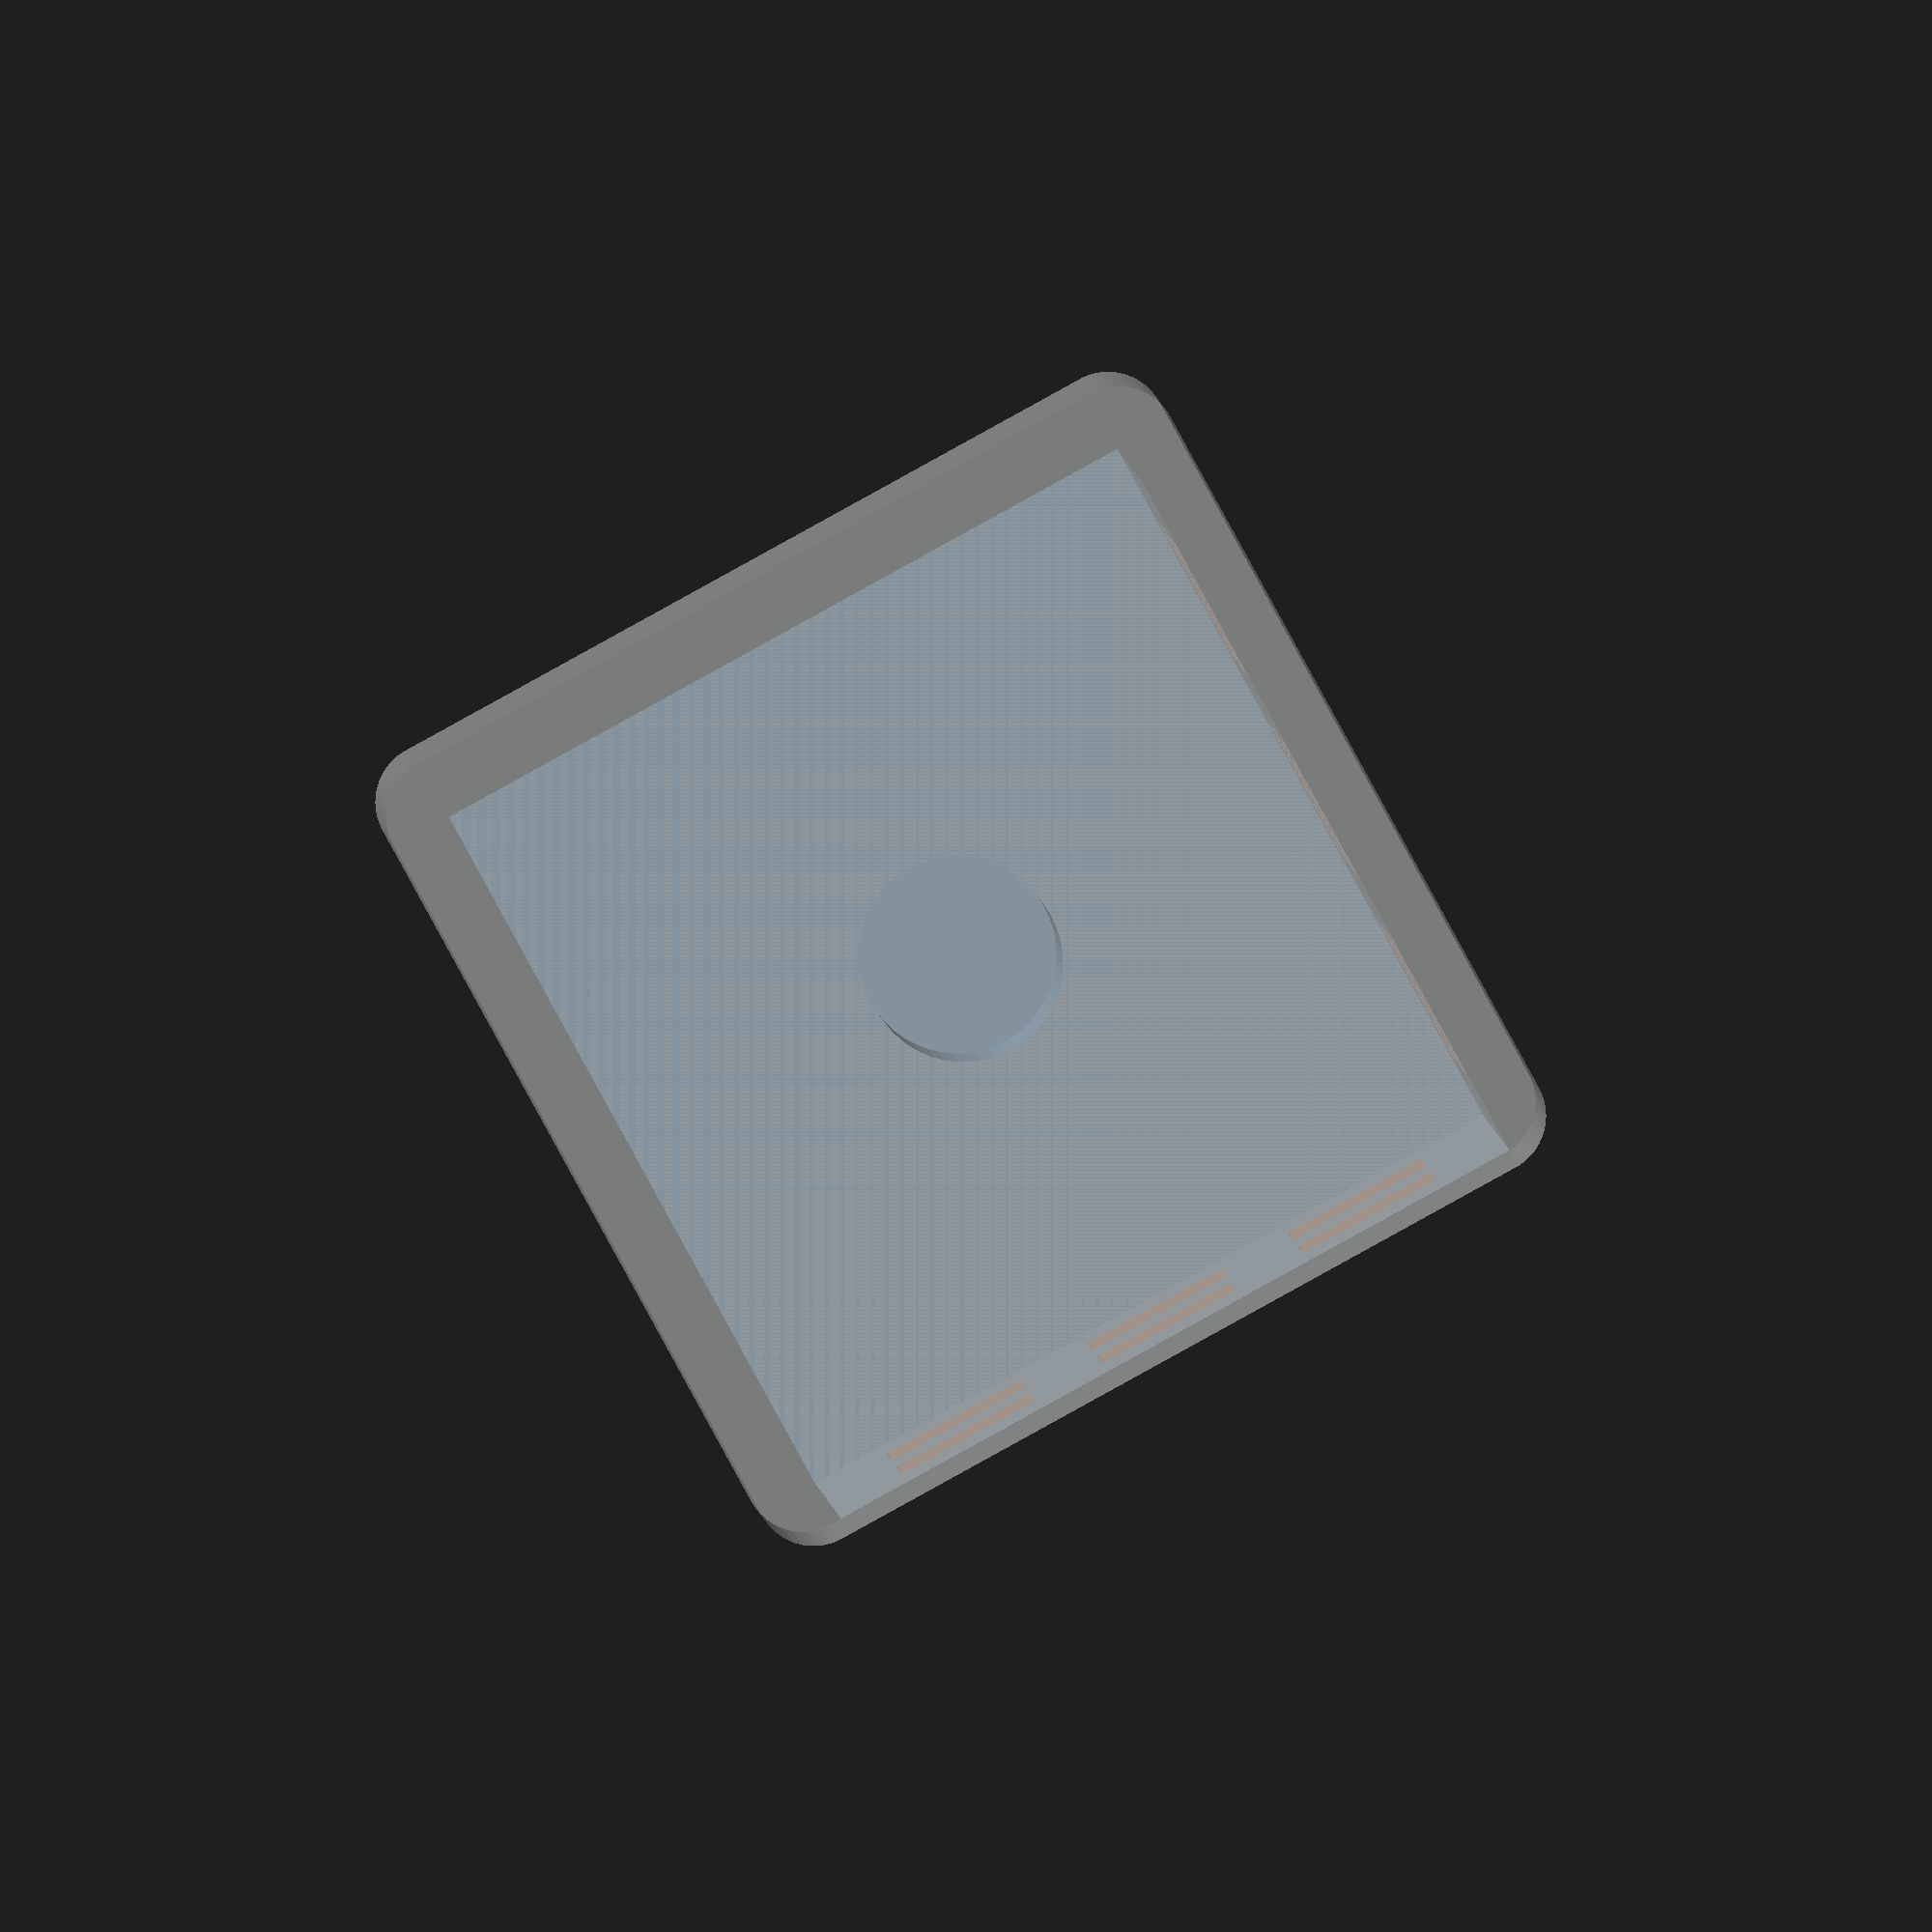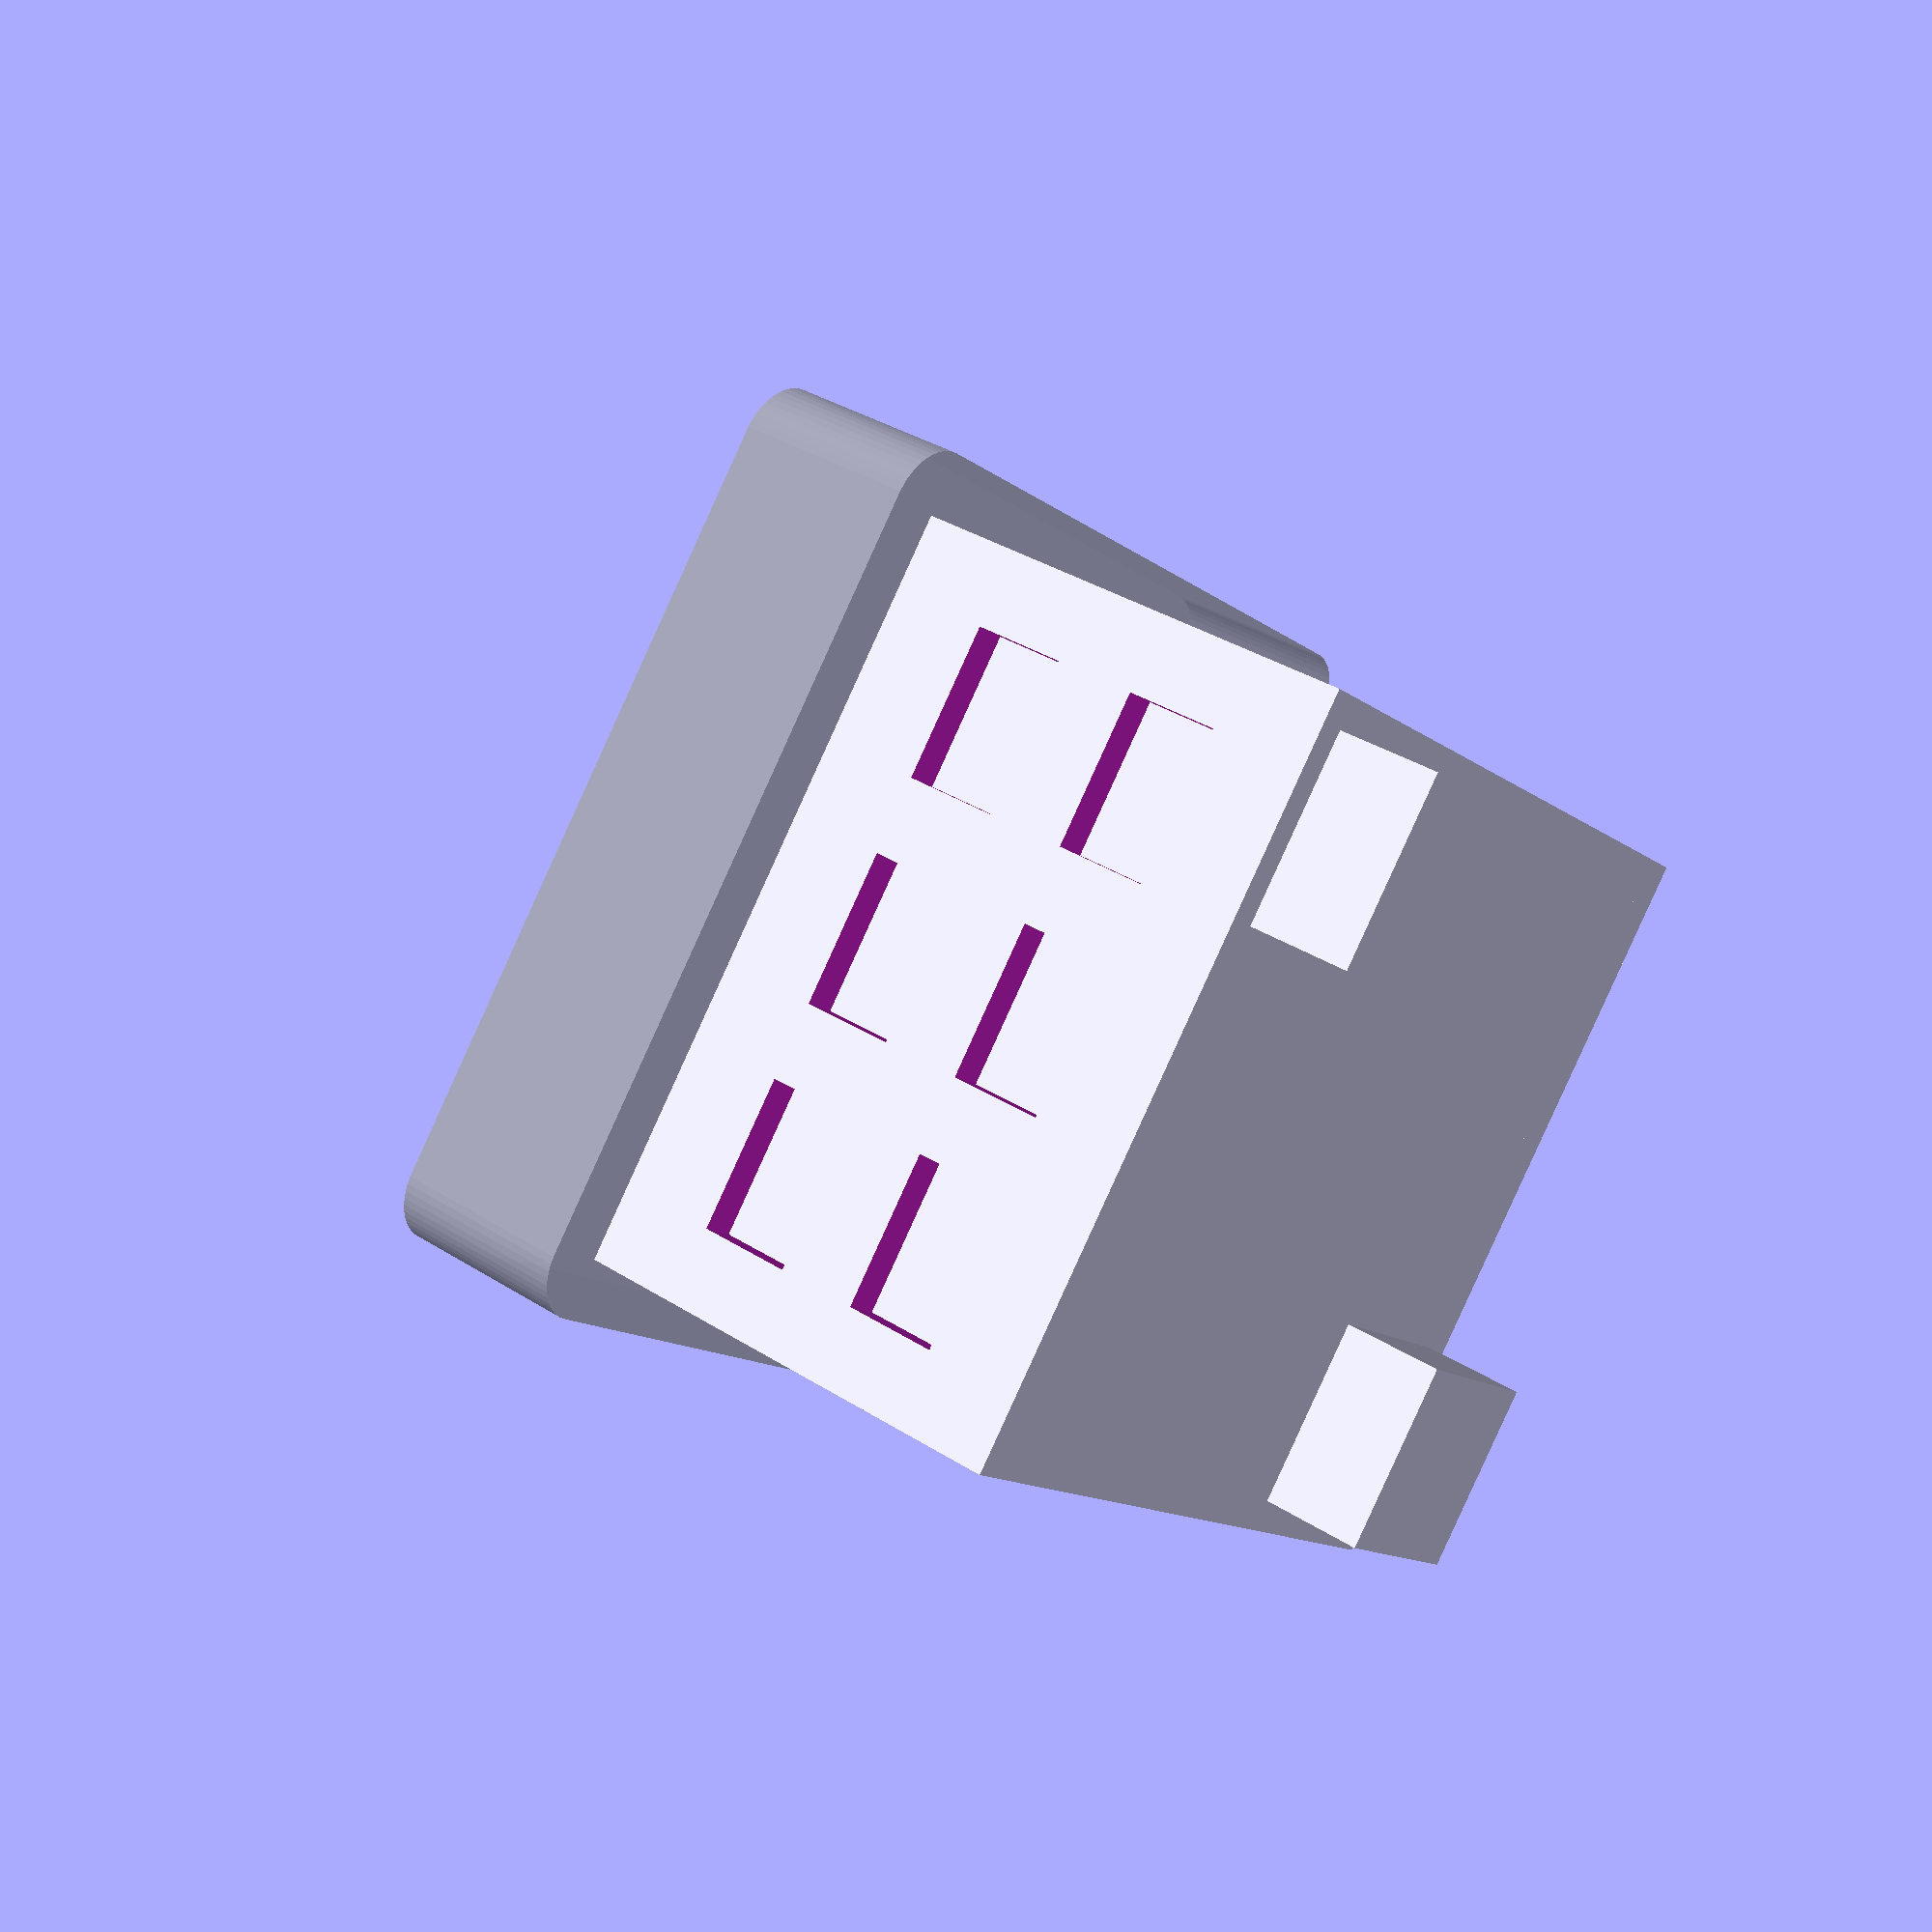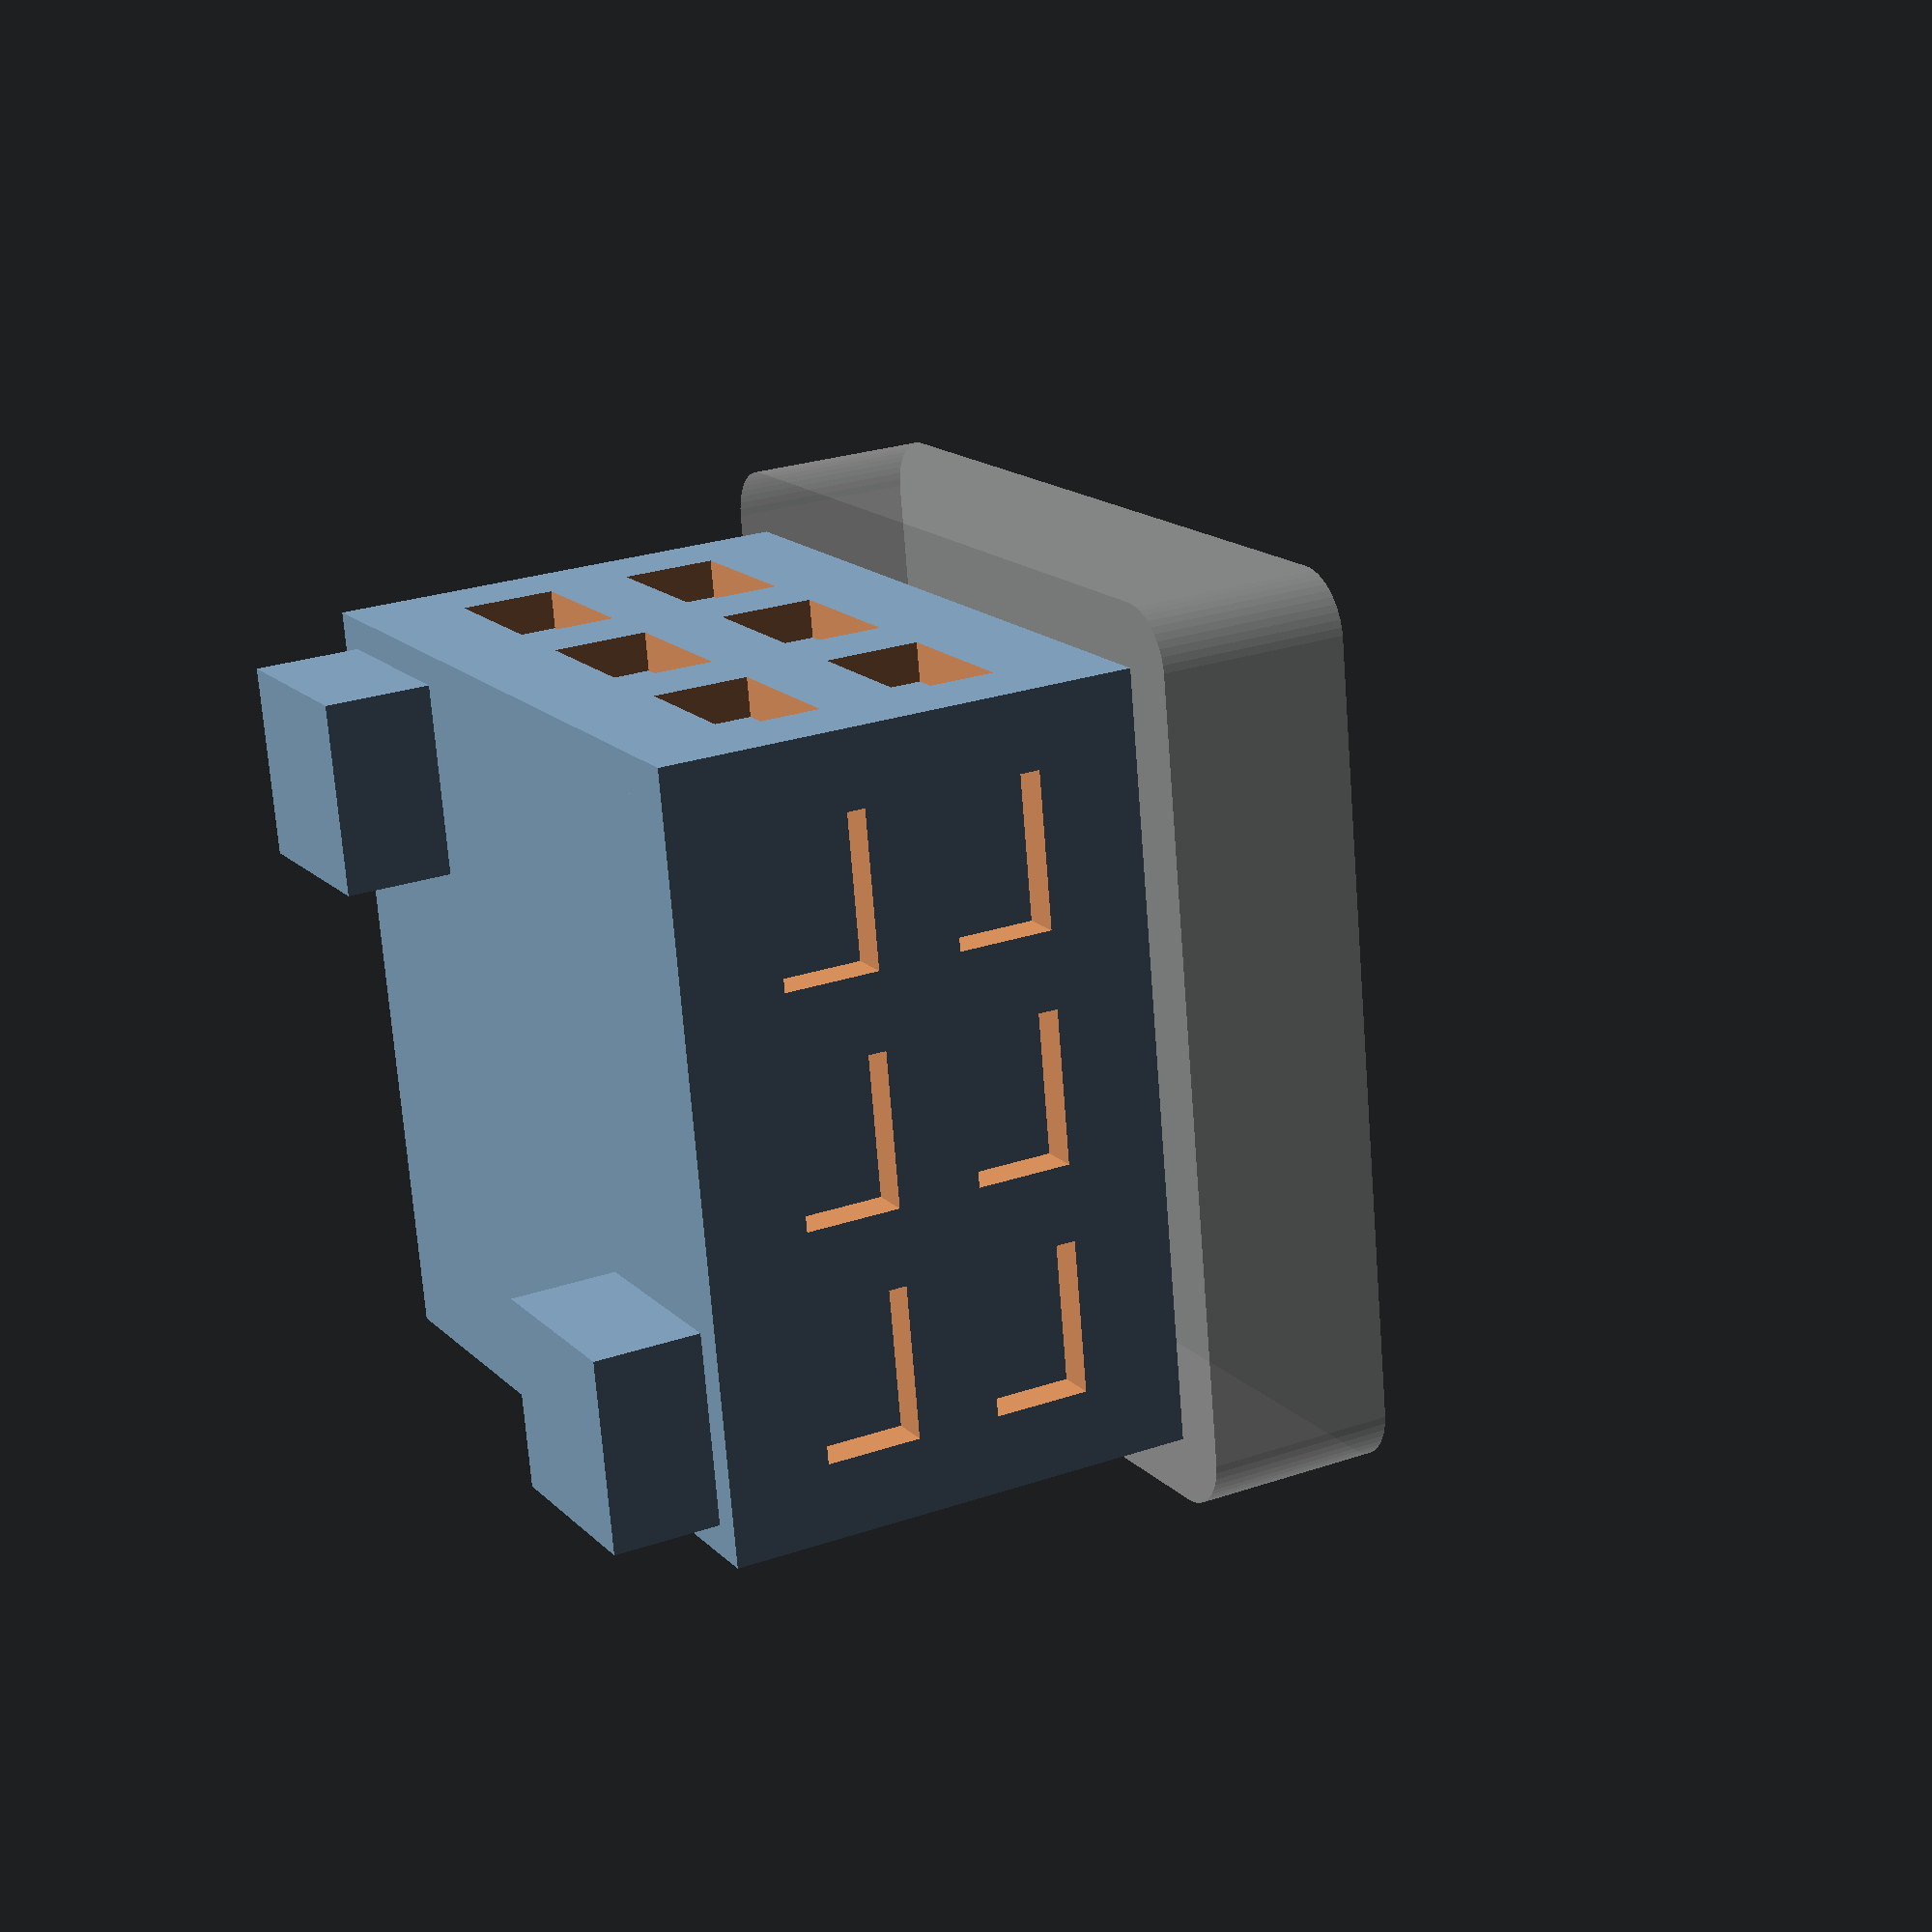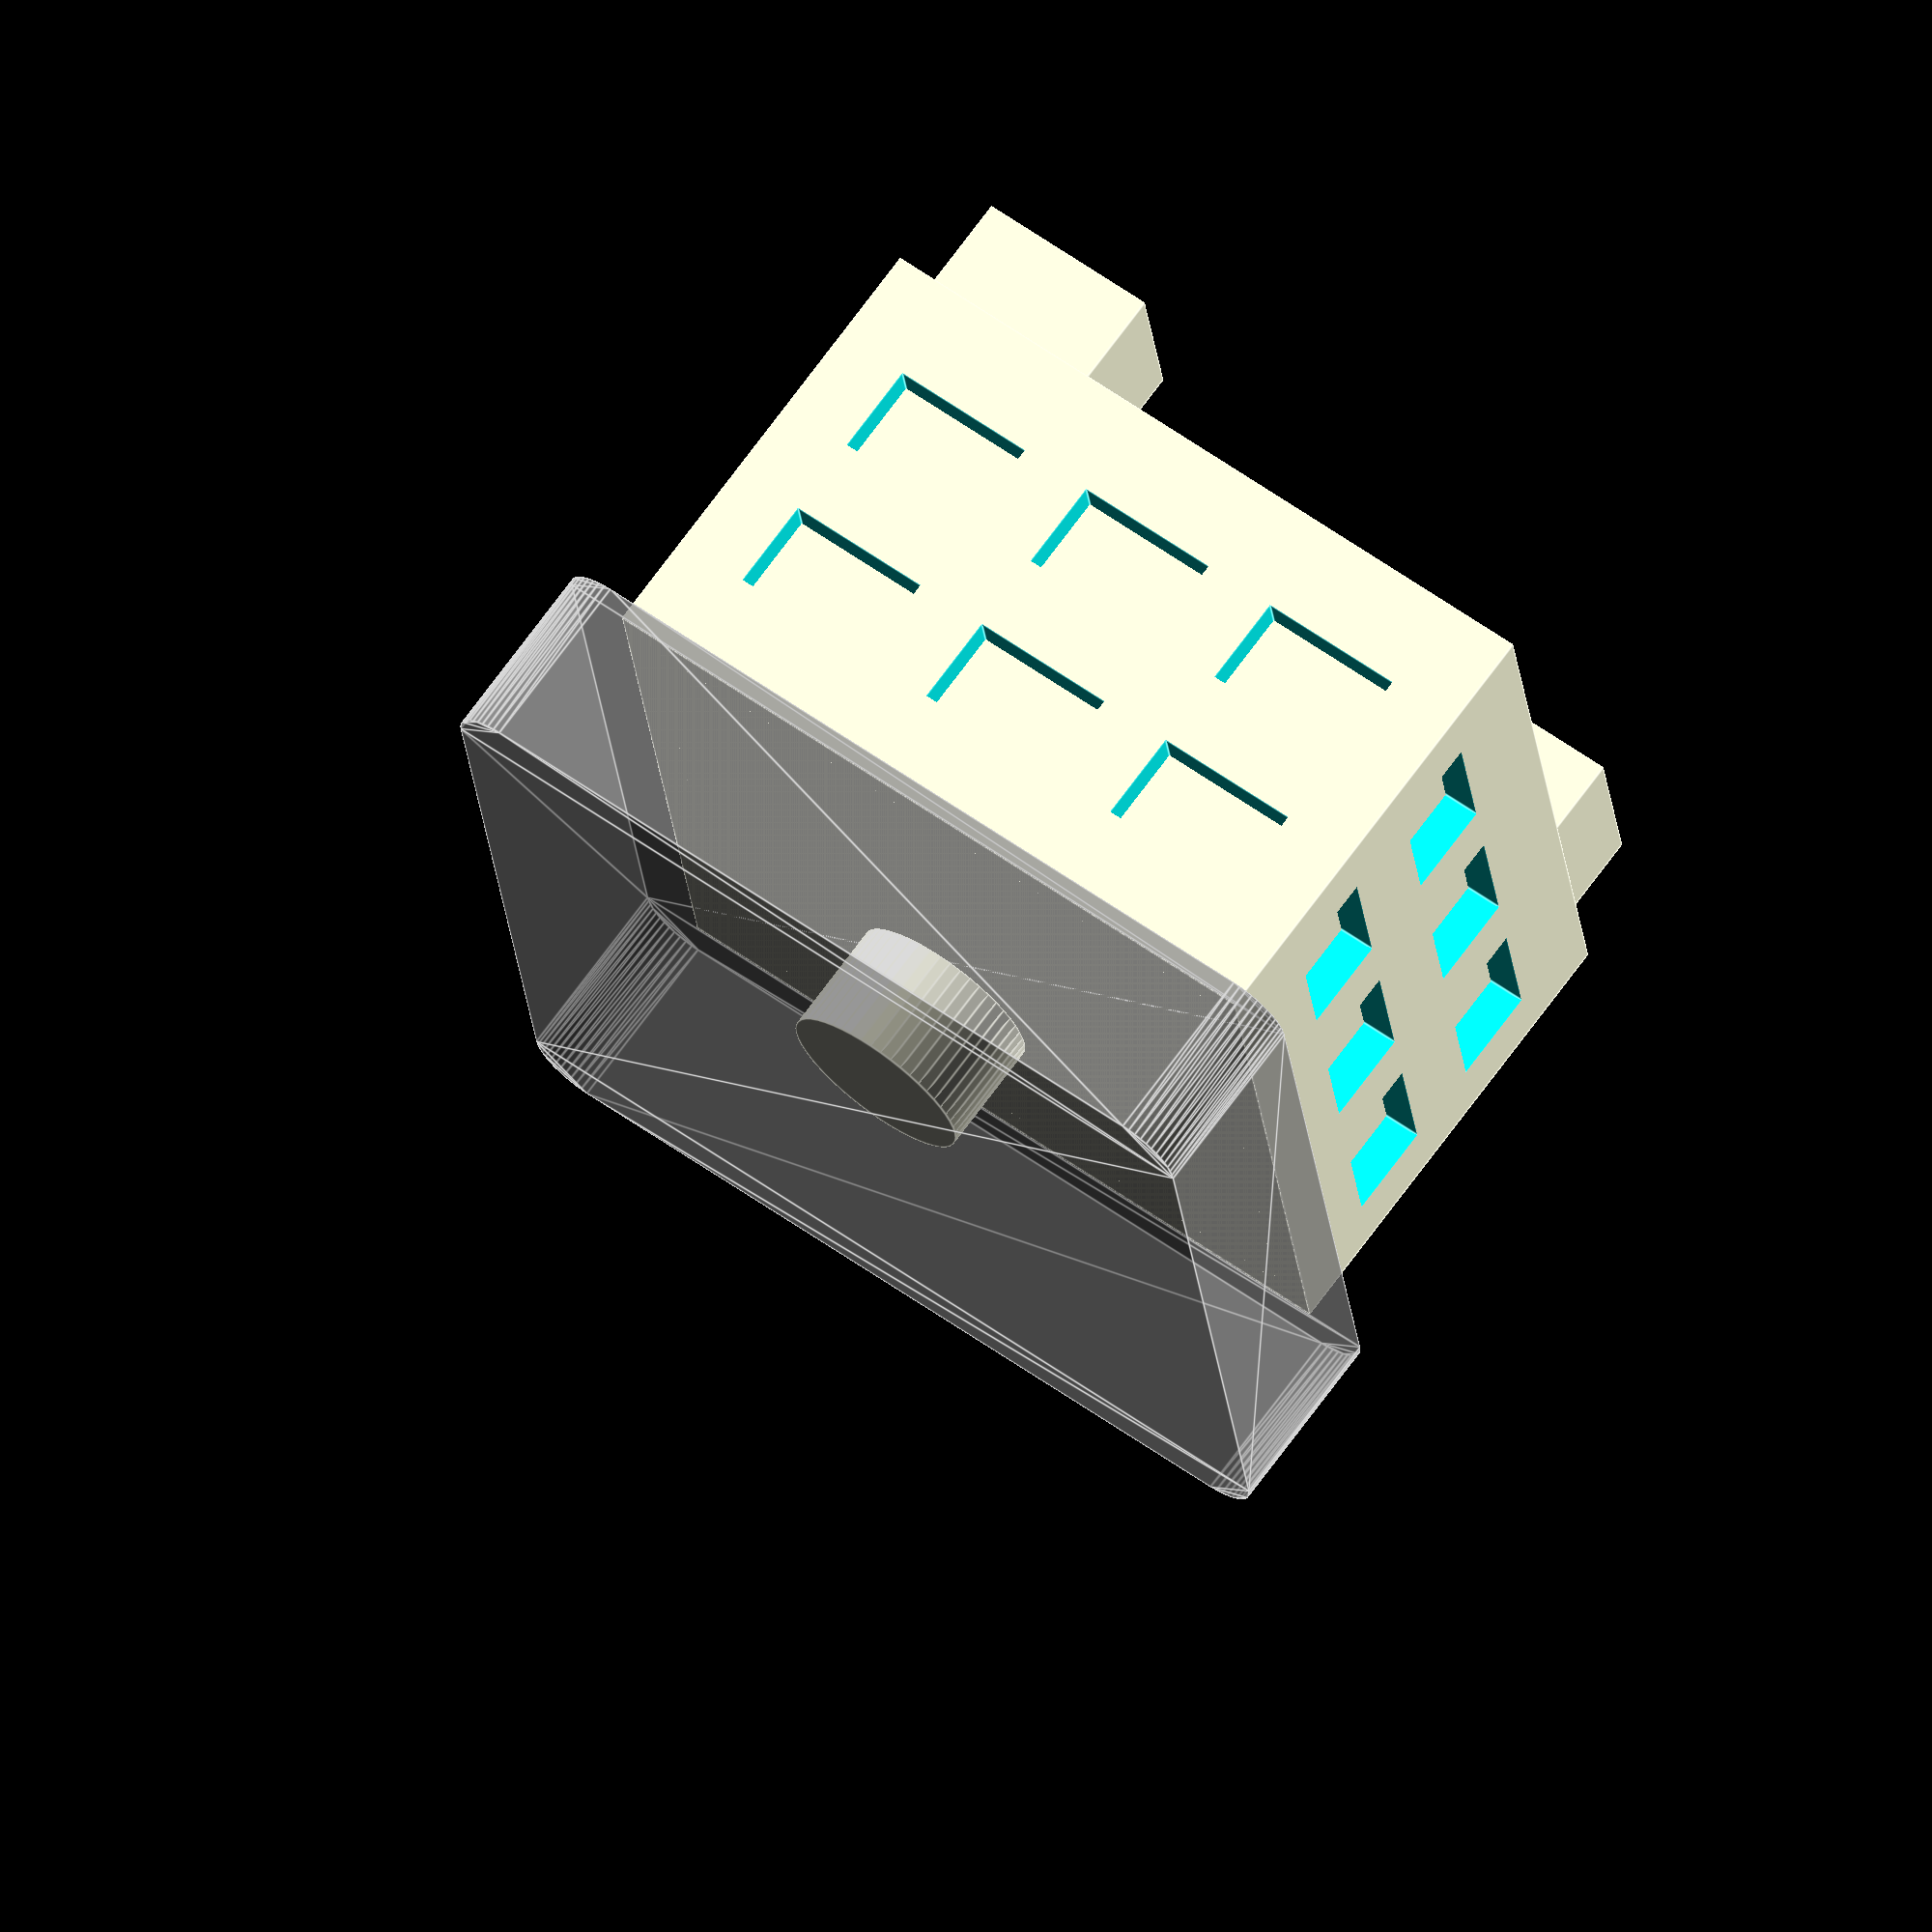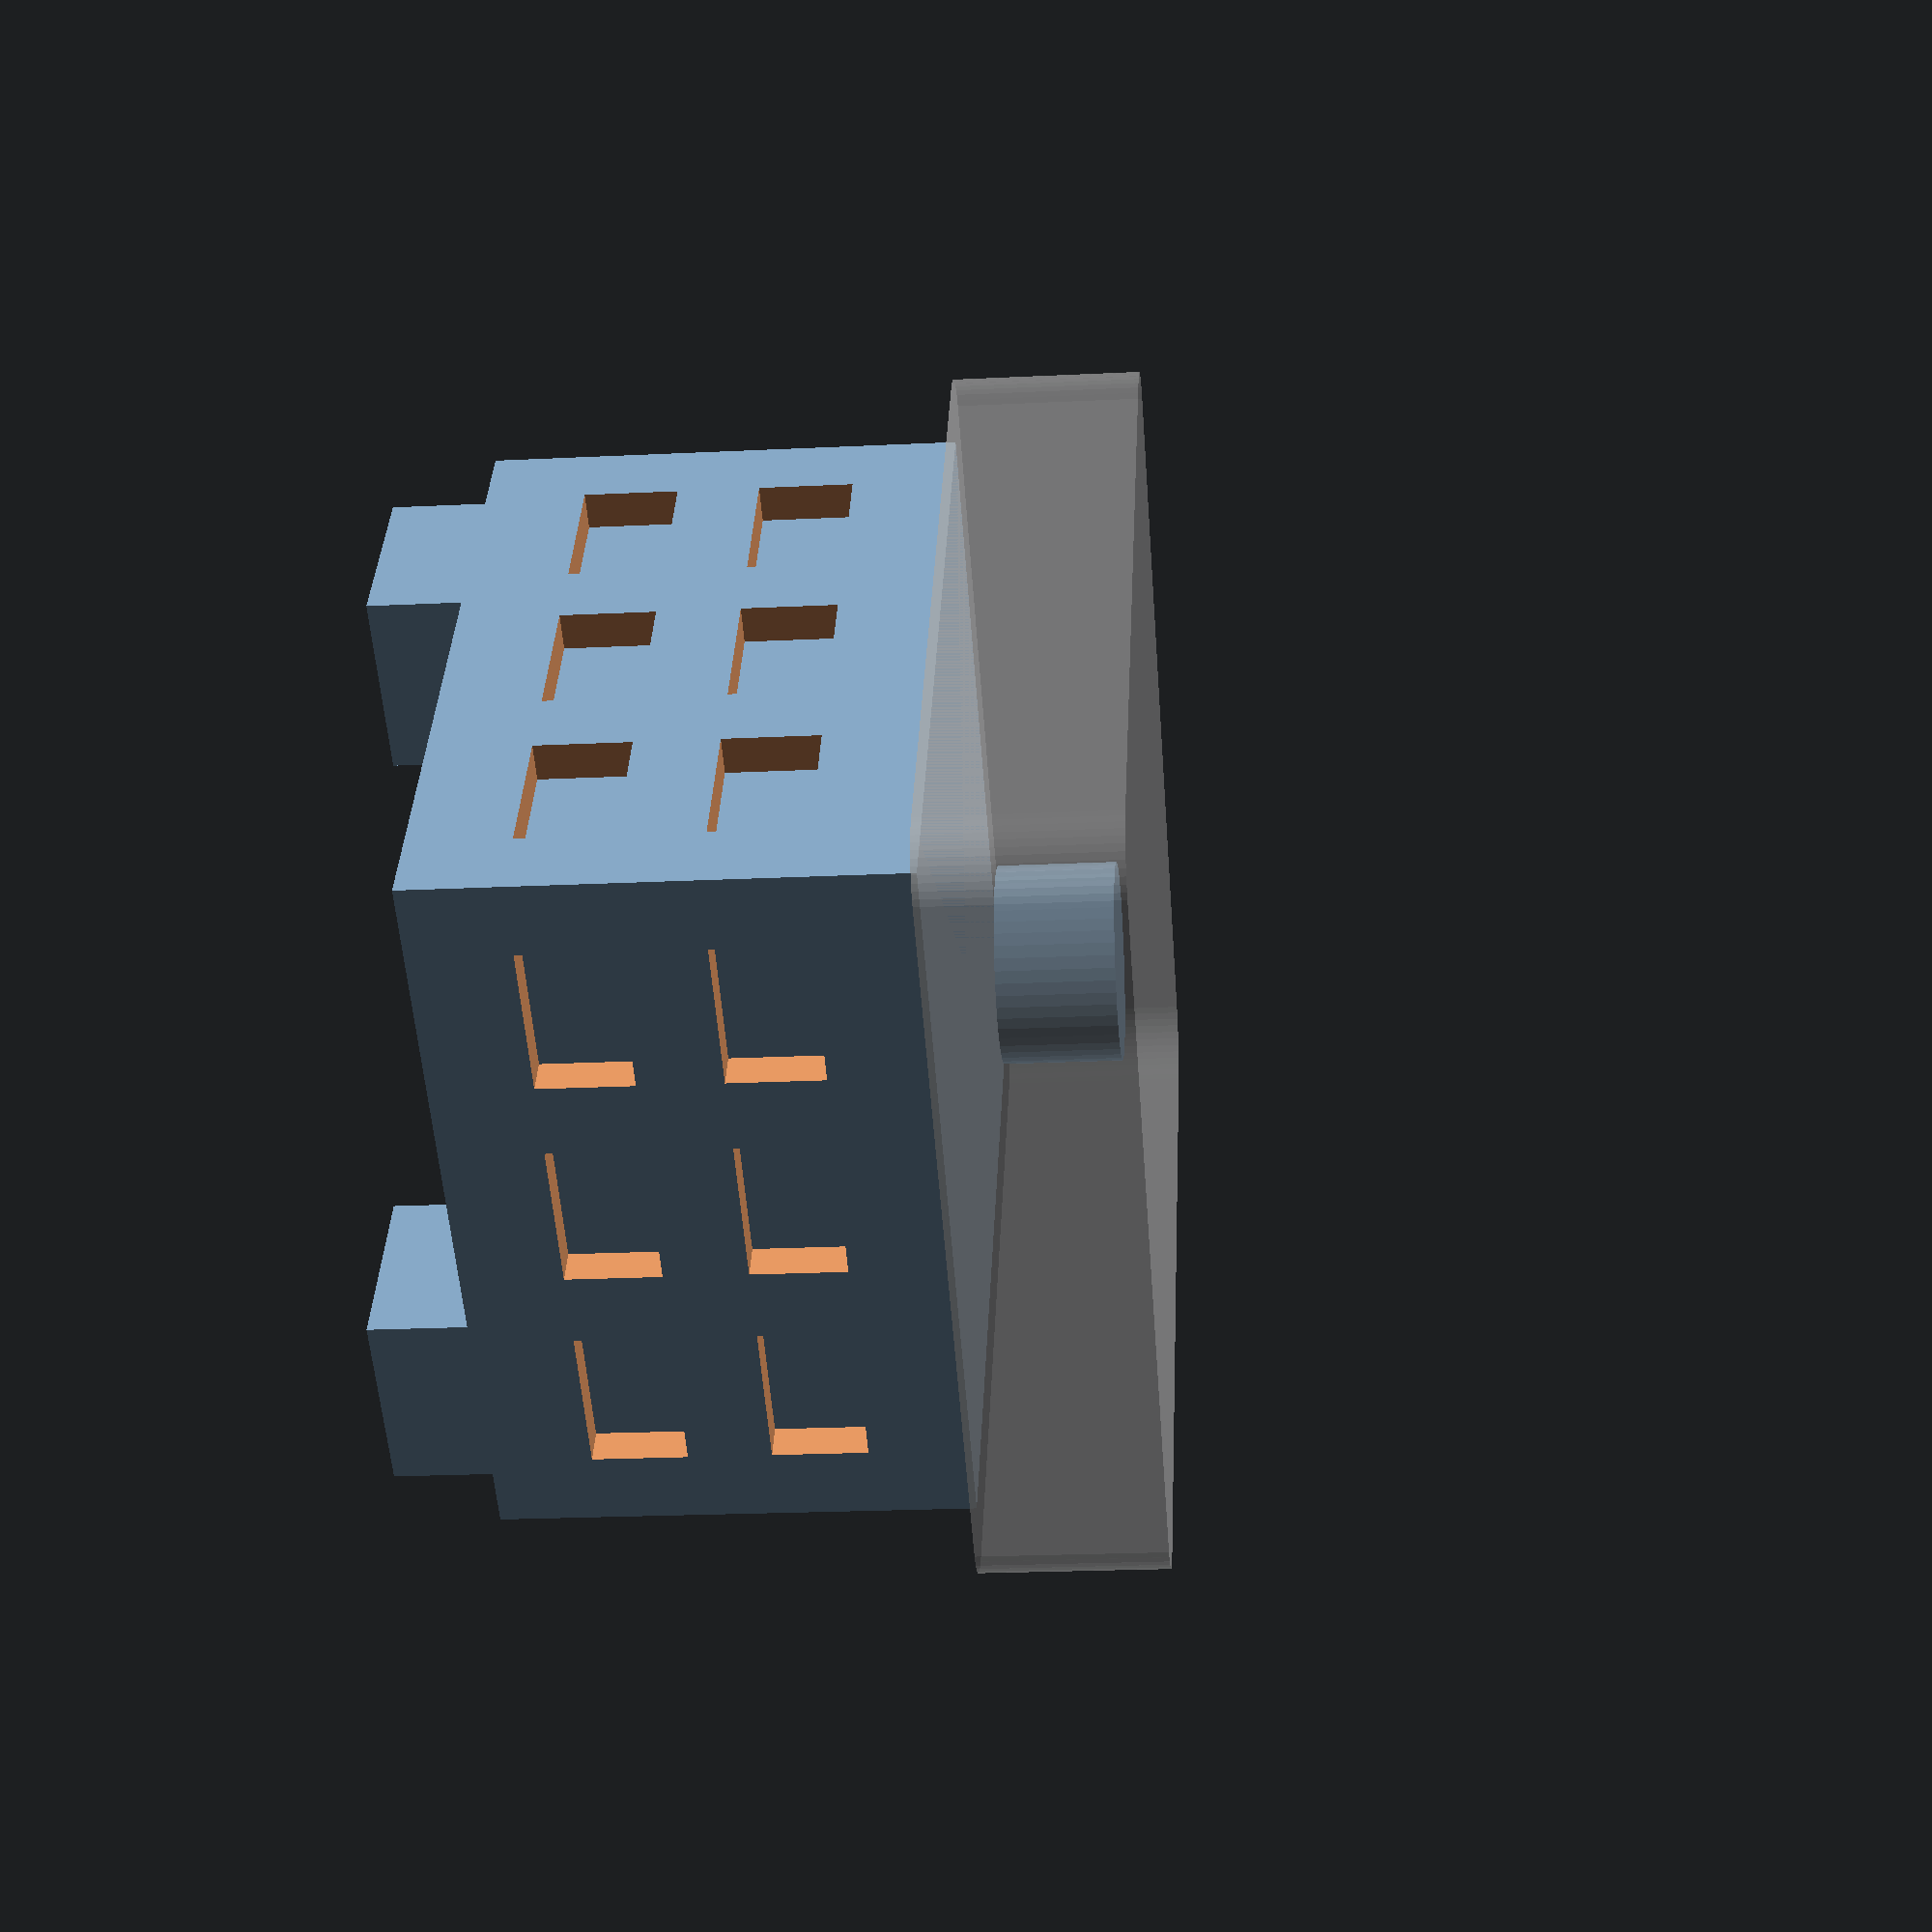
<openscad>
n = 4;

fw = 20; // field_width
tile_mfr = 0.4;  // mount_width/field_width ratio for inner tiles
clue_mfr = 0.4; // mount_width/field_width ratio for the clues
tfr = 0.75; // tile_width/field_width width ratio
lh = 0.6; // letter height
clue_height = 5;
tile_corner_radius = 1;

ss = 0.25;
sb = 0.3;
stop = 0.8;

magnet_cover_w=0.6;

// 3x1.7 magnet
magnet_h=1.7 + 0.3;
magnet_d=3 + 0.35;

// 4x2 magnet
//magnet_h=2+sb;
//magnet_d=4+sb;

// Bearing ball to be used instead of magnet in the pieces
bearing_ball_d=6+sb;

// -------------------------

level_h=3;  // level height (in buildings)
base_height=magnet_h+2*magnet_cover_w; // base heights

$fn=50;
e = 0.01;
tw = fw * tfr; // tile_width

d = (n-1)/2 * fw;

piece = "manual experimenting";
string = "";
num = 1;

if (piece == "clue") {
    clue(string);
}
if (piece == "clue_multi_color_base") {
    clue_multi_color_base(string);
}
if (piece == "clue_multi_color_letter") {
    clue_multi_color_letter(string);
}
if (piece == "tile") {
    building(n=num);
}
if (piece == "park") {
    park();
}
if (piece == "flag") {
    flag();
}

if (piece == "manual experimenting") {
    building(2);
//    park();
//    clue(lett="1");
//    flag();
//    clue_multi_color_base("1");
//    clue_multi_color_letter("1");
}

module rotz() {
    children();
    
    rotate([0, 0, 90])
    children();
}

module mirror_x() {
    children();
    
    mirror([1, 0, 0])
    children();
}

module mirror_y() {
    children();
    
    mirror([0, 1, 0])
    children();
}

module building(n=1) {
    height=level_h*(n) + 2;
    
    building_width=tw-2.1;
    
    module windows() {
        x = building_width/5; // width of window
        y = 1.6;
        
        difference() {
            union() {
                rotz()
                for (i = [0:n-1]) {
                    for (j = [-1:1]) {
                        translate([0, 1.5*j*x, 1+level_h/2+i*(level_h)])
                        cube([building_width+4*e, x, y], center=true);
                    }
                }
            }
            cube([0.9*building_width,0.9*building_width,3*height], center=true);
        }
    }
    
    module rooftop() {
        numbers = [
            [
            [0, 0, 0],
            [0, 1, 0],
            [0, 0, 0]
            ],
            [
            [1, 0, 0],
            [0, 0, 0],
            [0, 0, 1]
            ],
            [
            [0, 0, 1],
            [0, 1, 0],
            [1, 0, 0]
            ],
            [
            [1, 0, 1],
            [0, 0, 0],
            [1, 0, 1]
            ],
            [
            [1, 0, 1],
            [0, 1, 0],
            [1, 0, 1]
            ],
            [
            [1, 0, 1],
            [1, 0, 1],
            [1, 0, 1]
            ]
        ];
        number = numbers[n-1];
        x = building_width/4;
        rh = 1.8;
        for (i = [0:2]) {
            for (j = [0:2]) {
                if (number[i][j] == 1) {
                    translate([(i-1)*building_width/3, (j-1)*building_width/3, height+rh/2])
                    cube([x, x, rh], center=true);
                }
            }
        }
    }
    
    union() {
        difference() {
            // main building
            union() {
                // base
                base_with_magnet();
                // top
                translate([0, 0, height/2])
                cube([building_width, building_width, height], center=true);
            }
            
            // windows
            windows();
            
            // bearing ball inside
//            translate([0, 0, -height/2+bearing_ball_d/2+magnet_cover_w])
//            cylinder(d=bearing_ball_d, h=bearing_ball_d, center=true);
        }
        
        // rooftop
        rooftop();
    }
}

module flag() {
    base_with_magnet();
    
    translate([-level_h, 0, 3*level_h])
    {
        translate([0, 0, 1.5*level_h])
        cube([2*level_h, 2.2, level_h], center=true);
        
        rotate([0, -45, 0])
        difference() {
            rotate([90, 45, 0])
            cube([2*level_h, 2*level_h, 2.2], center=true);
                
            translate([-50, 0, 0])
            cube([100, 100, 100], center=true);
        }
    }
    
    cylinder(d=4, h=5*level_h);
}

module tree(h, trunk_wr=1.1, crown_hr=1.4, crown_wr=1, crown_y=0) {
    linear_extrude(height=h*level_h, scale=0.4)
    circle(d=trunk_wr*h);
    
    translate([0, 0, h*level_h+crown_y])
    scale([crown_wr, crown_wr, crown_hr])
    sphere(d=1.8*h);
}

module park() {
    base_with_magnet();
    
    tree(3.7);
    
    translate([-0.3*tw, 0.25*tw, 0])
    tree(1.7, trunk_wr=1.5, crown_hr=1.2, crown_wr=1.3, crown_y=-0.8);
    
    translate([0.25*tw, 0.2*tw, 0])
    tree(1.9, trunk_wr=1.7, crown_wr=1.2, crown_y=-1.2);
    
    translate([0.2*tw, -0.2*tw, 0])
    tree(2.7);
    
    translate([-0.29*tw, -0.32*tw, 0])
    tree(2.3, crown_wr=1.2);  
}

module base_with_magnet() {
    difference() {
        translate([0, 0, -base_height])
        %linear_extrude(base_height)
        hull()
        mirror_x()
        mirror_y()
        translate([tw/2 - tile_corner_radius, tw/2 - tile_corner_radius, 0])
        circle(tile_corner_radius);
        
        // magnet inside
        translate([0, 0, -magnet_h/2-magnet_cover_w])
        cylinder(d=magnet_d, h=magnet_h, center=true);
    }
}

module clue_multi_color_base(lett="") {
    translate([0, 0, clue_height/2])
    difference() {
        cylinder(r = tw/2, h = clue_height, center=true);
        
        if (lett != "") {
            letter(lett, 0.2);
        }
    }
}

module clue_multi_color_letter(lett="") {
    color([0.1,0.1,0.1])
    translate([0, 0, clue_height/2])
    letter(lett, 0.2);
}


module clue(lett="") {
    translate([0, 0, clue_height/2])
    difference() {
        cylinder(r = tw/2, h = clue_height, center=true);
        
        if (lett != "") {
            letter(lett);
        }
    }
}

module letter(lett, offset_r=0.2) {
    translate([0, 0, clue_height/2-lh])
    linear_extrude(height=lh+e)
    offset(r = offset_r)
    text(lett, font="DejaVu Serif:style=Bold", valign="center", halign="center");
}

module mirror_x() {
    children();
    
    mirror([1, 0, 0])
    children();
}

module mirror_y() {
    children();
    
    mirror([0, 1, 0])
    children();
}

</openscad>
<views>
elev=4.3 azim=208.7 roll=183.2 proj=o view=wireframe
elev=325.1 azim=309.7 roll=310.4 proj=p view=solid
elev=333.8 azim=80.7 roll=61.7 proj=p view=solid
elev=110.0 azim=187.0 roll=324.0 proj=o view=edges
elev=202.4 azim=148.5 roll=85.2 proj=p view=solid
</views>
